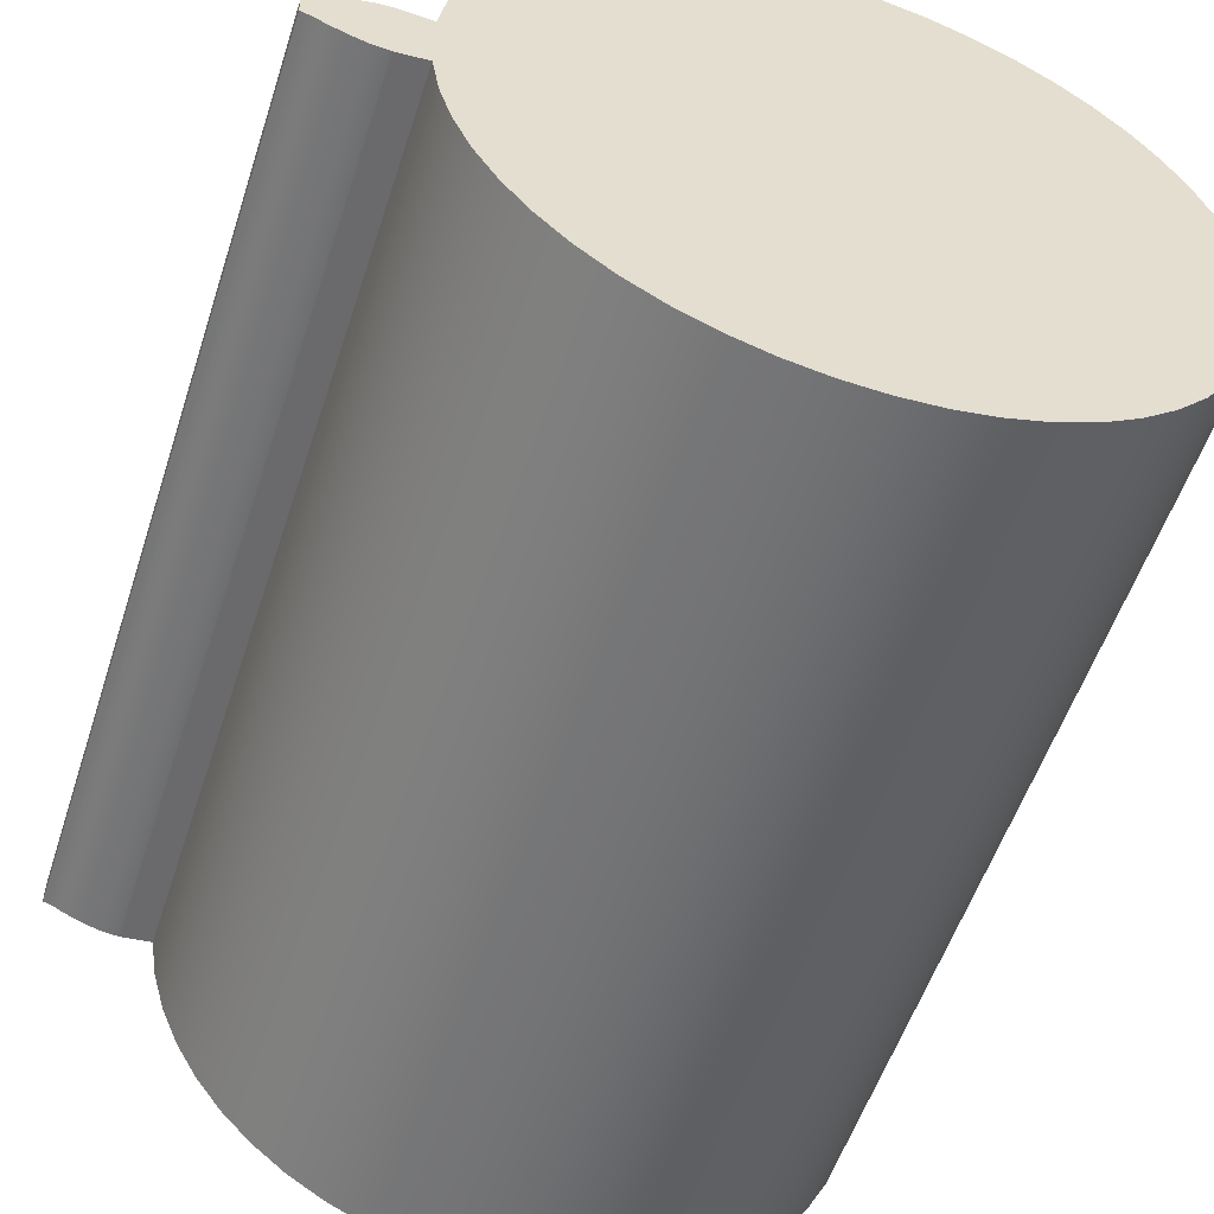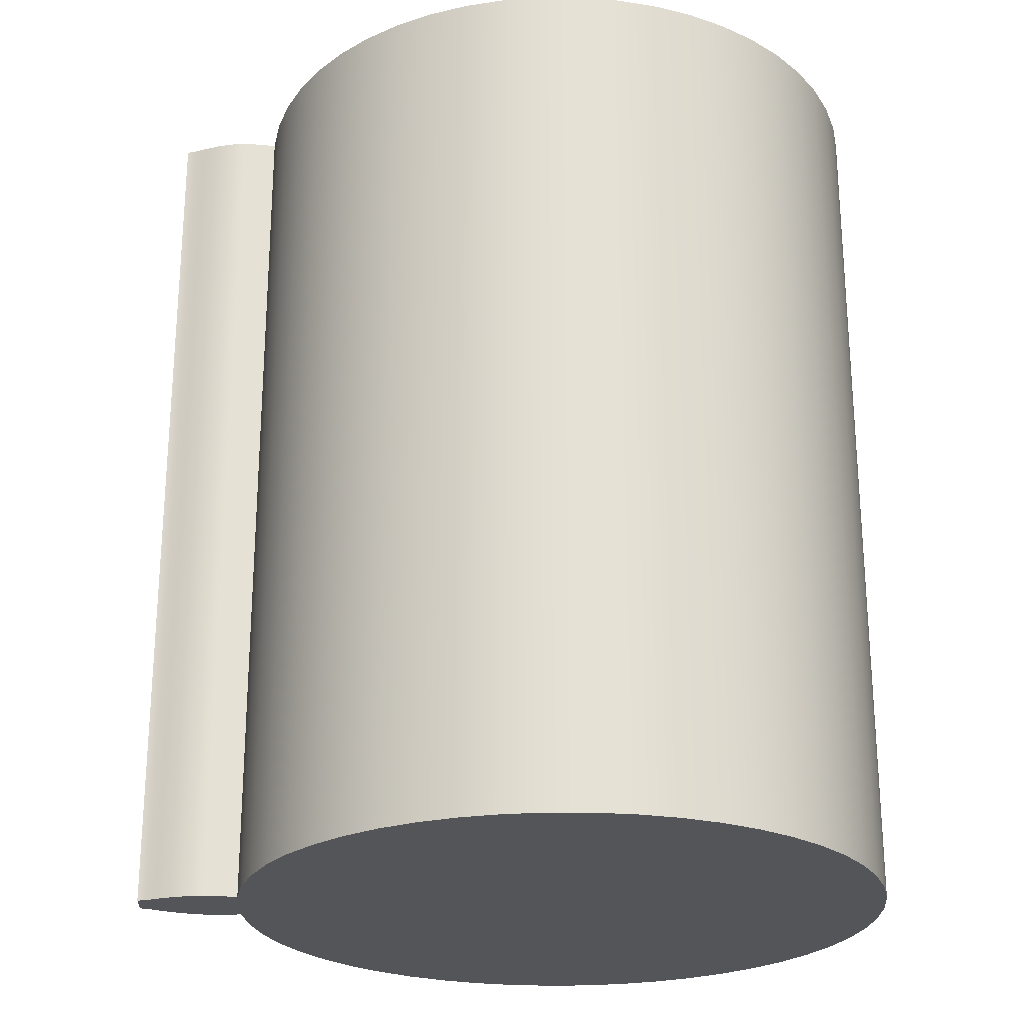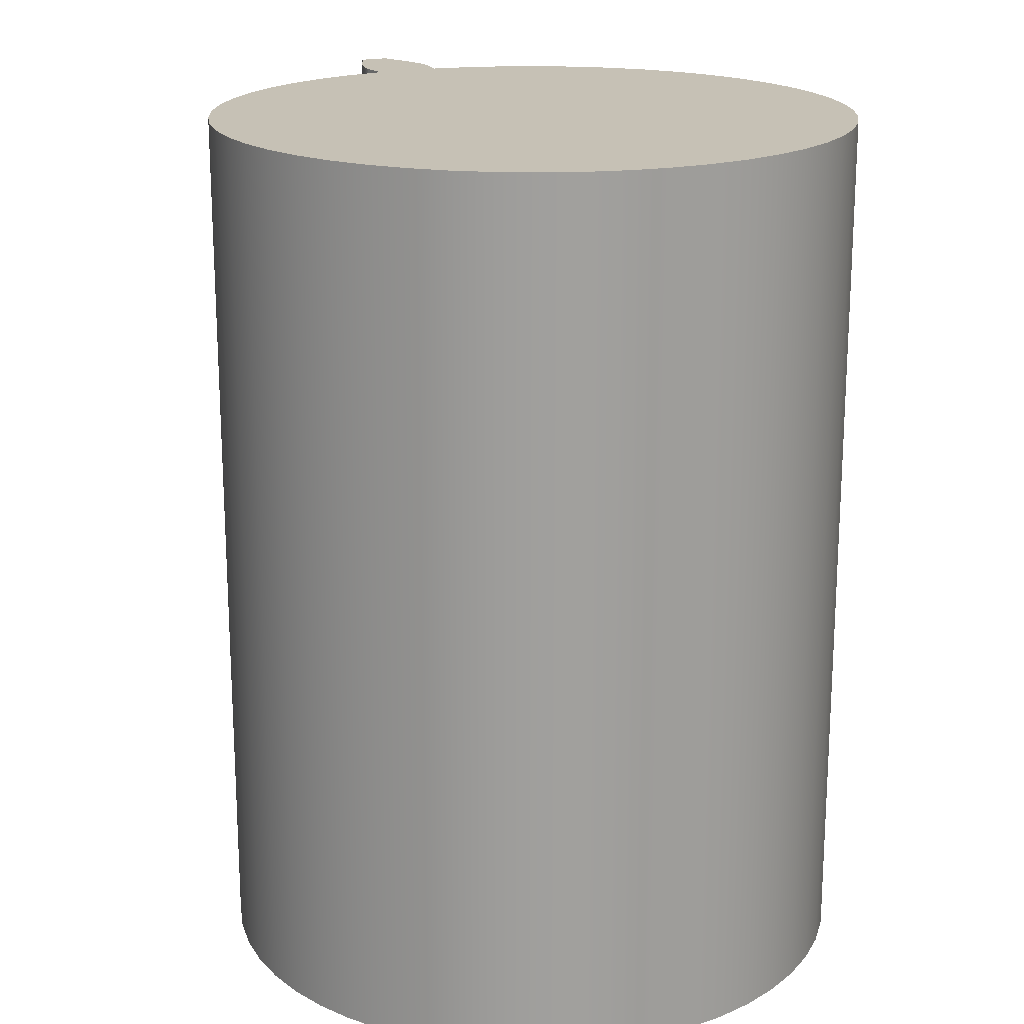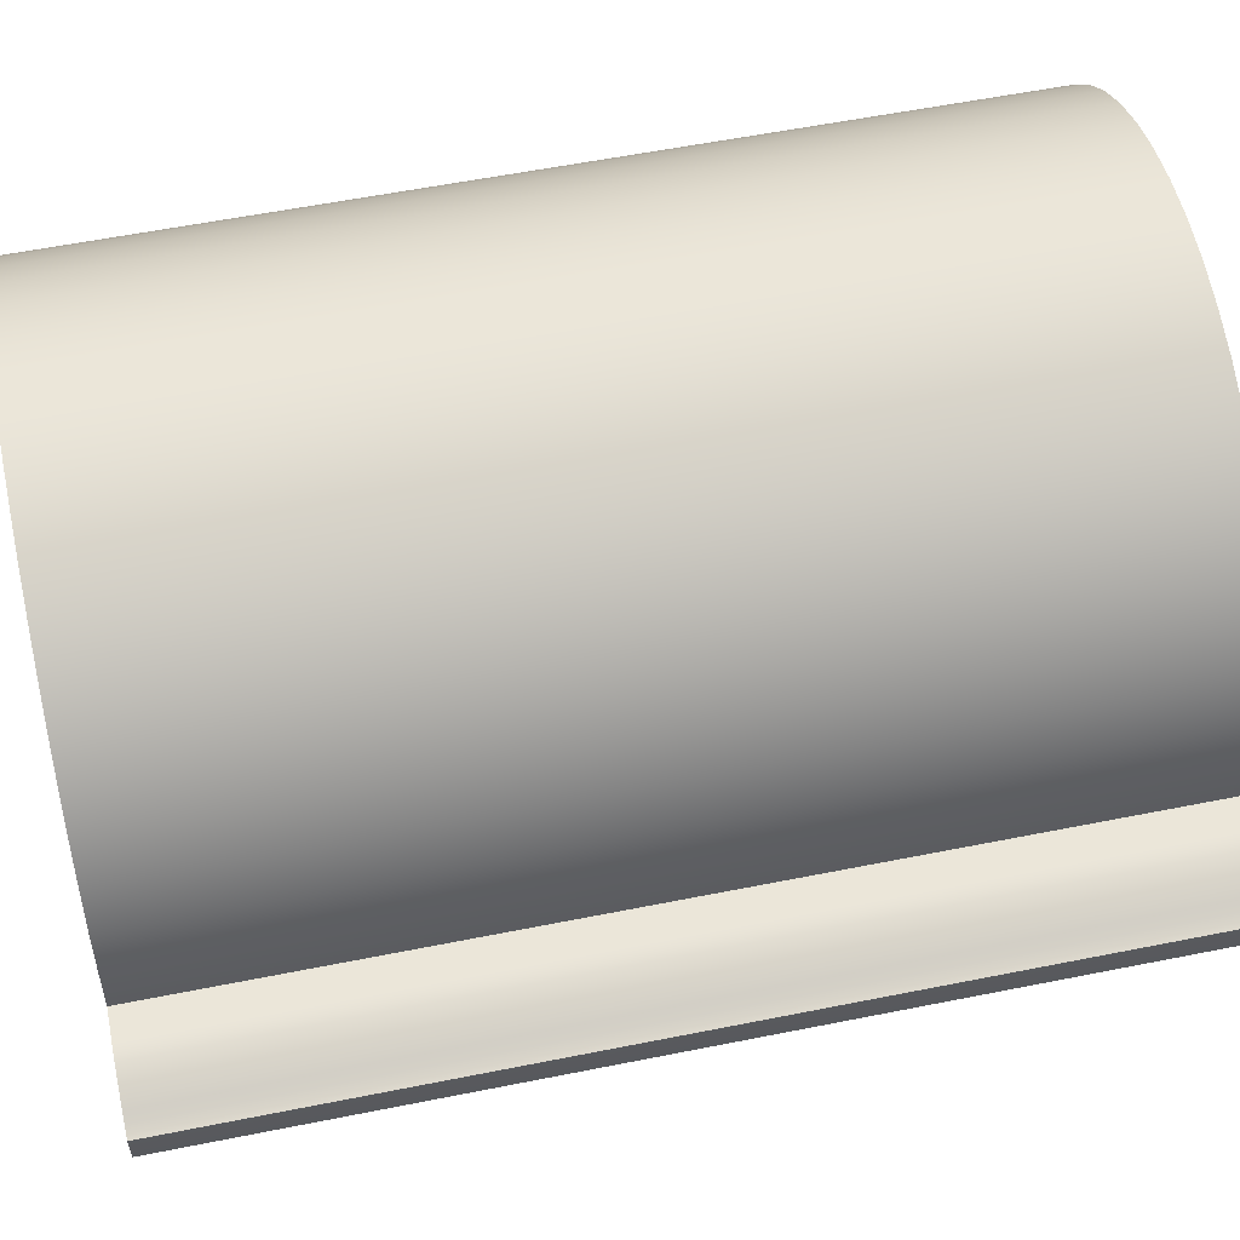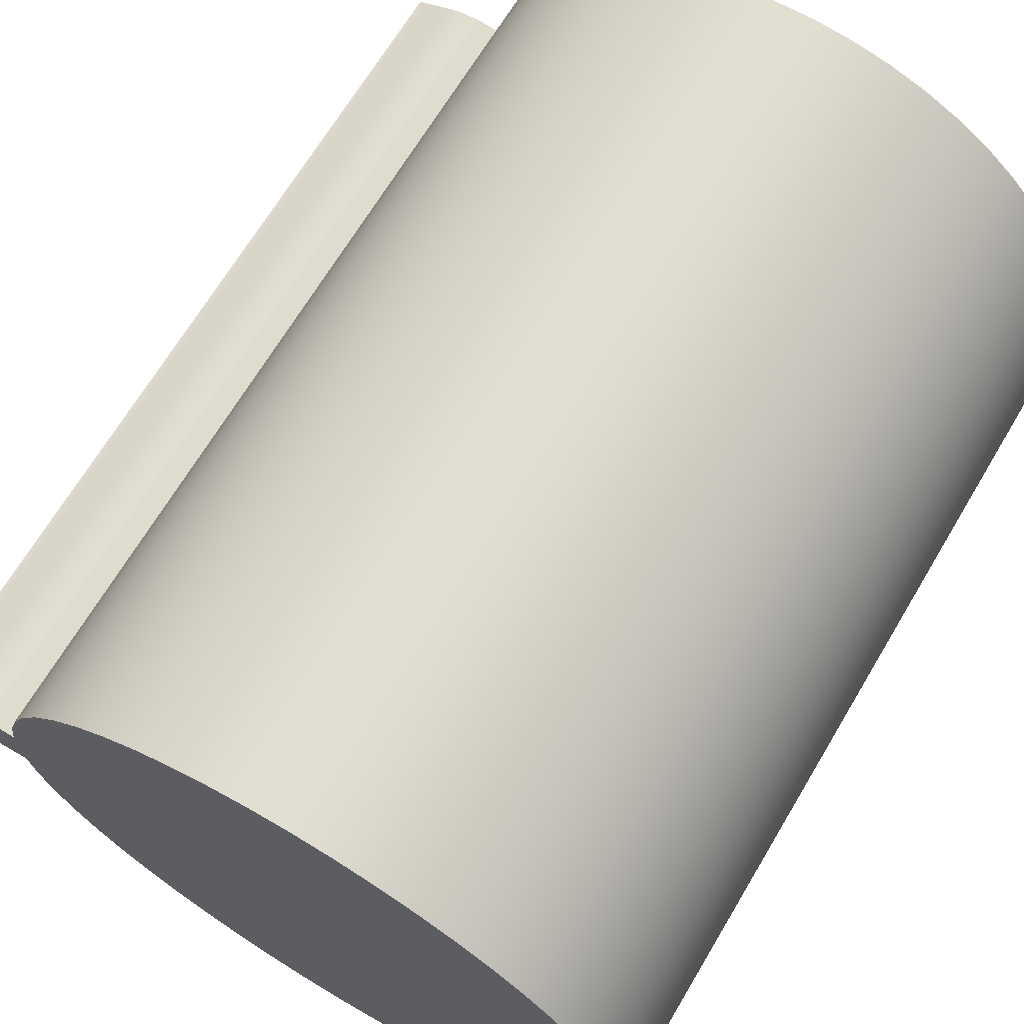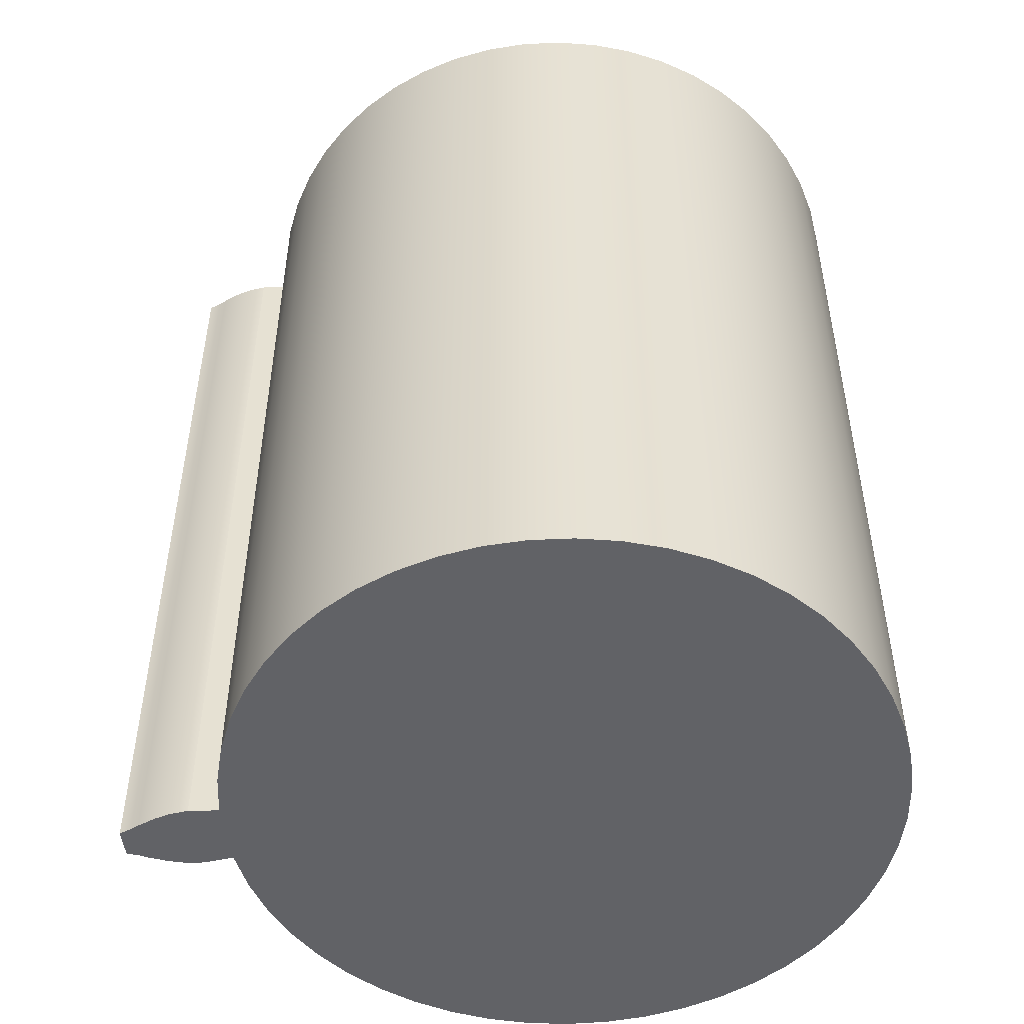
<metadata>
{"format":"obj","ext":"obj","renderer":"f3d","projection":"perspective","resolution":1024,"background":"white","views":[{"elev":-54.6,"azim":162.1,"up":"+Y"},{"elev":-24.7,"azim":177.3,"up":"+Z"},{"elev":18.8,"azim":-115.4,"up":"+Z"},{"elev":57.1,"azim":78.2,"up":"+Y"},{"elev":68.0,"azim":-149.2,"up":"+Y"},{"elev":-50.7,"azim":-172.6,"up":"+Z"}]}
</metadata>
<code>
v 1.101 -0.1123 0
v 1.202 -0.1226 0
v 1.202 -0.1226 3
v 1.101 -0.1123 3
v 1.202 0.1226 0
v 1.101 0.1123 0
v 1.101 0.1123 3
v 1.202 0.1226 3
v 1.443 0.04893 0
v 1.403 0.06275 0
v 1.375 0.07688 0
v 1.317 0.1004 0
v 1.26 0.1166 0
v 1.202 0.1226 0
v 1.202 0.1226 3
v 1.26 0.1166 3
v 1.317 0.1004 3
v 1.375 0.07688 3
v 1.403 0.06275 3
v 1.443 0.04893 3
v 1.443 -0.04893 0
v 1.443 -0.01631 0
v 1.443 0.01631 0
v 1.443 0.04893 0
v 1.443 0.04893 3
v 1.443 0.01631 3
v 1.443 -0.01631 3
v 1.443 -0.04893 3
v 1.202 -0.1226 0
v 1.26 -0.1166 0
v 1.317 -0.1004 0
v 1.375 -0.07688 0
v 1.403 -0.06275 0
v 1.443 -0.04893 0
v 1.443 -0.04893 3
v 1.403 -0.06275 3
v 1.375 -0.07688 3
v 1.317 -0.1004 3
v 1.26 -0.1166 3
v 1.202 -0.1226 3
v 1.101 0.1123 3
v 1.101 0.1123 0
v 1.079 0.2478 0
v 1.04 0.3794 0
v 0.9851 0.5052 0
v 0.915 0.6233 0
v 0.8309 0.7317 0
v 0.7339 0.8289 0
v 0.6257 0.9134 0
v 0.5078 0.9838 0
v 0.3822 1.039 0
v 0.2506 1.078 0
v 0.1152 1.101 0
v -0.02192 1.107 0
v -0.1587 1.096 0
v -0.2931 1.068 0
v -0.423 1.023 0
v -0.5464 0.9629 0
v -0.6614 0.8879 0
v -0.7662 0.7992 0
v -0.8592 0.6983 0
v -0.939 0.5866 0
v -1.004 0.4658 0
v -1.054 0.338 0
v -1.088 0.2049 0
v -1.105 0.06864 0
v -1.105 -0.06864 0
v -1.088 -0.2049 0
v -1.054 -0.338 0
v -1.004 -0.4658 0
v -0.939 -0.5866 0
v -0.8592 -0.6983 0
v -0.7662 -0.7992 0
v -0.6614 -0.8879 0
v -0.5464 -0.9629 0
v -0.423 -1.023 0
v -0.2931 -1.068 0
v -0.1587 -1.096 0
v -0.02192 -1.107 0
v 0.1152 -1.101 0
v 0.2506 -1.078 0
v 0.3822 -1.039 0
v 0.5078 -0.9838 0
v 0.6257 -0.9134 0
v 0.7339 -0.8289 0
v 0.8309 -0.7317 0
v 0.915 -0.6233 0
v 0.9851 -0.5052 0
v 1.04 -0.3794 0
v 1.079 -0.2478 0
v 1.101 -0.1123 0
v 1.101 -0.1123 3
v 1.079 -0.2478 3
v 1.04 -0.3794 3
v 0.9851 -0.5052 3
v 0.915 -0.6233 3
v 0.8309 -0.7317 3
v 0.7339 -0.8289 3
v 0.6257 -0.9134 3
v 0.5078 -0.9838 3
v 0.3822 -1.039 3
v 0.2506 -1.078 3
v 0.1152 -1.101 3
v -0.02192 -1.107 3
v -0.1587 -1.096 3
v -0.2931 -1.068 3
v -0.423 -1.023 3
v -0.5464 -0.9629 3
v -0.6614 -0.8879 3
v -0.7662 -0.7992 3
v -0.8592 -0.6983 3
v -0.939 -0.5866 3
v -1.004 -0.4658 3
v -1.054 -0.338 3
v -1.088 -0.2049 3
v -1.105 -0.06864 3
v -1.105 0.06864 3
v -1.088 0.2049 3
v -1.054 0.338 3
v -1.004 0.4658 3
v -0.939 0.5866 3
v -0.8592 0.6983 3
v -0.7662 0.7992 3
v -0.6614 0.8879 3
v -0.5464 0.9629 3
v -0.423 1.023 3
v -0.2931 1.068 3
v -0.1587 1.096 3
v -0.02192 1.107 3
v 0.1152 1.101 3
v 0.2506 1.078 3
v 0.3822 1.039 3
v 0.5078 0.9838 3
v 0.6257 0.9134 3
v 0.7339 0.8289 3
v 0.8309 0.7317 3
v 0.915 0.6233 3
v 0.9851 0.5052 3
v 1.04 0.3794 3
v 1.079 0.2478 3
v 1.101 0.1123 3
v 1.079 0.2478 3
v 1.04 0.3794 3
v 0.9851 0.5052 3
v 0.915 0.6233 3
v 0.8309 0.7317 3
v 0.7339 0.8289 3
v 0.6257 0.9134 3
v 0.5078 0.9838 3
v 0.3822 1.039 3
v 0.2506 1.078 3
v 0.1152 1.101 3
v -0.02192 1.107 3
v -0.1587 1.096 3
v -0.2931 1.068 3
v -0.423 1.023 3
v -0.5464 0.9629 3
v -0.6614 0.8879 3
v -0.7662 0.7992 3
v -0.8592 0.6983 3
v -0.939 0.5866 3
v -1.004 0.4658 3
v -1.054 0.338 3
v -1.088 0.2049 3
v -1.105 0.06864 3
v -1.105 -0.06864 3
v -1.088 -0.2049 3
v -1.054 -0.338 3
v -1.004 -0.4658 3
v -0.939 -0.5866 3
v -0.8592 -0.6983 3
v -0.7662 -0.7992 3
v -0.6614 -0.8879 3
v -0.5464 -0.9629 3
v -0.423 -1.023 3
v -0.2931 -1.068 3
v -0.1587 -1.096 3
v -0.02192 -1.107 3
v 0.1152 -1.101 3
v 0.2506 -1.078 3
v 0.3822 -1.039 3
v 0.5078 -0.9838 3
v 0.6257 -0.9134 3
v 0.7339 -0.8289 3
v 0.8309 -0.7317 3
v 0.915 -0.6233 3
v 0.9851 -0.5052 3
v 1.04 -0.3794 3
v 1.079 -0.2478 3
v 1.101 -0.1123 3
v 1.202 -0.1226 3
v 1.26 -0.1166 3
v 1.317 -0.1004 3
v 1.375 -0.07688 3
v 1.403 -0.06275 3
v 1.443 -0.04893 3
v 1.443 -0.01631 3
v 1.443 0.01631 3
v 1.443 0.04893 3
v 1.403 0.06275 3
v 1.375 0.07688 3
v 1.317 0.1004 3
v 1.26 0.1166 3
v 1.202 0.1226 3
v 1.101 -0.1123 0
v 1.079 -0.2478 0
v 1.04 -0.3794 0
v 0.9851 -0.5052 0
v 0.915 -0.6233 0
v 0.8309 -0.7317 0
v 0.7339 -0.8289 0
v 0.6257 -0.9134 0
v 0.5078 -0.9838 0
v 0.3822 -1.039 0
v 0.2506 -1.078 0
v 0.1152 -1.101 0
v -0.02192 -1.107 0
v -0.1587 -1.096 0
v -0.2931 -1.068 0
v -0.423 -1.023 0
v -0.5464 -0.9629 0
v -0.6614 -0.8879 0
v -0.7662 -0.7992 0
v -0.8592 -0.6983 0
v -0.939 -0.5866 0
v -1.004 -0.4658 0
v -1.054 -0.338 0
v -1.088 -0.2049 0
v -1.105 -0.06864 0
v -1.105 0.06864 0
v -1.088 0.2049 0
v -1.054 0.338 0
v -1.004 0.4658 0
v -0.939 0.5866 0
v -0.8592 0.6983 0
v -0.7662 0.7992 0
v -0.6614 0.8879 0
v -0.5464 0.9629 0
v -0.423 1.023 0
v -0.2931 1.068 0
v -0.1587 1.096 0
v -0.02192 1.107 0
v 0.1152 1.101 0
v 0.2506 1.078 0
v 0.3822 1.039 0
v 0.5078 0.9838 0
v 0.6257 0.9134 0
v 0.7339 0.8289 0
v 0.8309 0.7317 0
v 0.915 0.6233 0
v 0.9851 0.5052 0
v 1.04 0.3794 0
v 1.079 0.2478 0
v 1.101 0.1123 0
v 1.202 0.1226 0
v 1.26 0.1166 0
v 1.317 0.1004 0
v 1.375 0.07688 0
v 1.403 0.06275 0
v 1.443 0.04893 0
v 1.443 0.01631 0
v 1.443 -0.01631 0
v 1.443 -0.04893 0
v 1.403 -0.06275 0
v 1.375 -0.07688 0
v 1.317 -0.1004 0
v 1.26 -0.1166 0
v 1.202 -0.1226 0
g eb61aabe-e29d-11ea-8892-54bf646e7e1f
f 1 2 4
f 4 2 3
g eb652cb4-e29d-11ea-b809-54bf646e7e1f
f 5 6 8
f 8 6 7
g eb6923b6-e29d-11ea-957c-54bf646e7e1f
f 9 10 20
f 20 10 19
f 19 10 11
f 19 11 18
f 18 11 12
f 18 12 17
f 17 12 13
f 17 13 16
f 16 13 14
f 16 14 15
g eb6ca598-e29d-11ea-8ff5-54bf646e7e1f
f 28 21 27
f 27 21 22
f 27 22 26
f 26 22 23
f 26 23 25
f 25 23 24
g eb700082-e29d-11ea-89c0-54bf646e7e1f
f 29 30 40
f 40 30 39
f 39 30 31
f 39 31 38
f 38 31 32
f 38 32 37
f 37 32 33
f 37 33 36
f 36 33 34
f 36 34 35
g eafd794a-e29d-11ea-882f-54bf646e7e1f
f 41 42 140
f 140 42 43
f 140 43 139
f 139 43 44
f 139 44 138
f 138 44 45
f 138 45 137
f 137 45 46
f 137 46 136
f 136 46 47
f 136 47 135
f 135 47 48
f 135 48 134
f 134 48 49
f 134 49 133
f 133 49 50
f 133 50 132
f 132 50 51
f 132 51 131
f 131 51 52
f 131 52 130
f 130 52 53
f 130 53 129
f 129 53 54
f 129 54 128
f 128 54 55
f 128 55 127
f 127 55 56
f 127 56 126
f 126 56 57
f 126 57 125
f 125 57 58
f 125 58 124
f 124 58 59
f 124 59 123
f 123 59 60
f 123 60 122
f 122 60 61
f 122 61 121
f 121 61 62
f 121 62 120
f 120 62 63
f 120 63 119
f 119 63 64
f 119 64 118
f 118 64 65
f 118 65 117
f 117 65 66
f 117 66 116
f 116 66 67
f 116 67 115
f 115 67 68
f 115 68 114
f 114 68 69
f 114 69 113
f 113 69 70
f 113 70 112
f 112 70 71
f 112 71 111
f 111 71 72
f 111 72 110
f 110 72 73
f 110 73 109
f 109 73 74
f 109 74 108
f 108 74 75
f 108 75 107
f 107 75 76
f 107 76 106
f 106 76 77
f 106 77 105
f 105 77 78
f 105 78 104
f 104 78 79
f 104 79 103
f 103 79 80
f 103 80 102
f 102 80 81
f 102 81 101
f 101 81 82
f 101 82 100
f 100 82 83
f 100 83 99
f 99 83 84
f 99 84 98
f 98 84 85
f 98 85 97
f 97 85 86
f 97 86 96
f 96 86 87
f 96 87 95
f 95 87 88
f 95 88 94
f 94 88 89
f 94 89 93
f 93 89 90
f 93 90 92
f 92 90 91
g eb0a21b6-e29d-11ea-8b82-54bf646e7e1f
f 142 164 141
f 141 164 165
f 141 165 166
f 164 142 163
f 163 142 143
f 163 143 162
f 162 143 144
f 162 144 161
f 161 144 145
f 161 145 160
f 160 145 146
f 160 146 159
f 159 146 147
f 159 147 158
f 158 147 148
f 158 148 157
f 157 148 149
f 157 149 156
f 156 149 150
f 156 150 155
f 155 150 151
f 155 151 154
f 154 151 152
f 154 152 153
f 141 166 190
f 190 166 167
f 190 167 189
f 189 167 168
f 189 168 188
f 188 168 169
f 188 169 187
f 187 169 170
f 187 170 186
f 186 170 171
f 186 171 185
f 185 171 172
f 185 172 184
f 184 172 173
f 184 173 183
f 183 173 174
f 183 174 182
f 182 174 175
f 182 175 181
f 181 175 176
f 181 176 180
f 180 176 177
f 180 177 179
f 179 177 178
f 190 191 141
f 141 191 204
f 204 191 203
f 203 191 192
f 203 192 202
f 202 192 193
f 202 193 194
f 202 194 201
f 201 194 195
f 201 195 200
f 200 195 197
f 200 197 198
f 195 196 197
f 198 199 200
g eb0dcaac-e29d-11ea-9021-54bf646e7e1f
f 206 228 205
f 205 228 229
f 205 229 254
f 254 229 230
f 254 230 231
f 228 206 227
f 227 206 207
f 227 207 226
f 226 207 208
f 226 208 225
f 225 208 209
f 225 209 224
f 224 209 210
f 224 210 223
f 223 210 211
f 223 211 222
f 222 211 212
f 222 212 221
f 221 212 213
f 221 213 220
f 220 213 214
f 220 214 219
f 219 214 215
f 219 215 218
f 218 215 216
f 218 216 217
f 254 231 253
f 253 231 232
f 253 232 252
f 252 232 233
f 252 233 251
f 251 233 234
f 251 234 250
f 250 234 235
f 250 235 249
f 249 235 236
f 249 236 248
f 248 236 237
f 248 237 247
f 247 237 238
f 247 238 246
f 246 238 239
f 246 239 245
f 245 239 240
f 245 240 244
f 244 240 241
f 244 241 243
f 243 241 242
f 205 254 268
f 268 254 255
f 268 255 256
f 268 256 267
f 267 256 257
f 267 257 266
f 266 257 265
f 265 257 258
f 265 258 264
f 264 258 259
f 264 259 262
f 262 259 261
f 261 259 260
f 262 263 264

</code>
